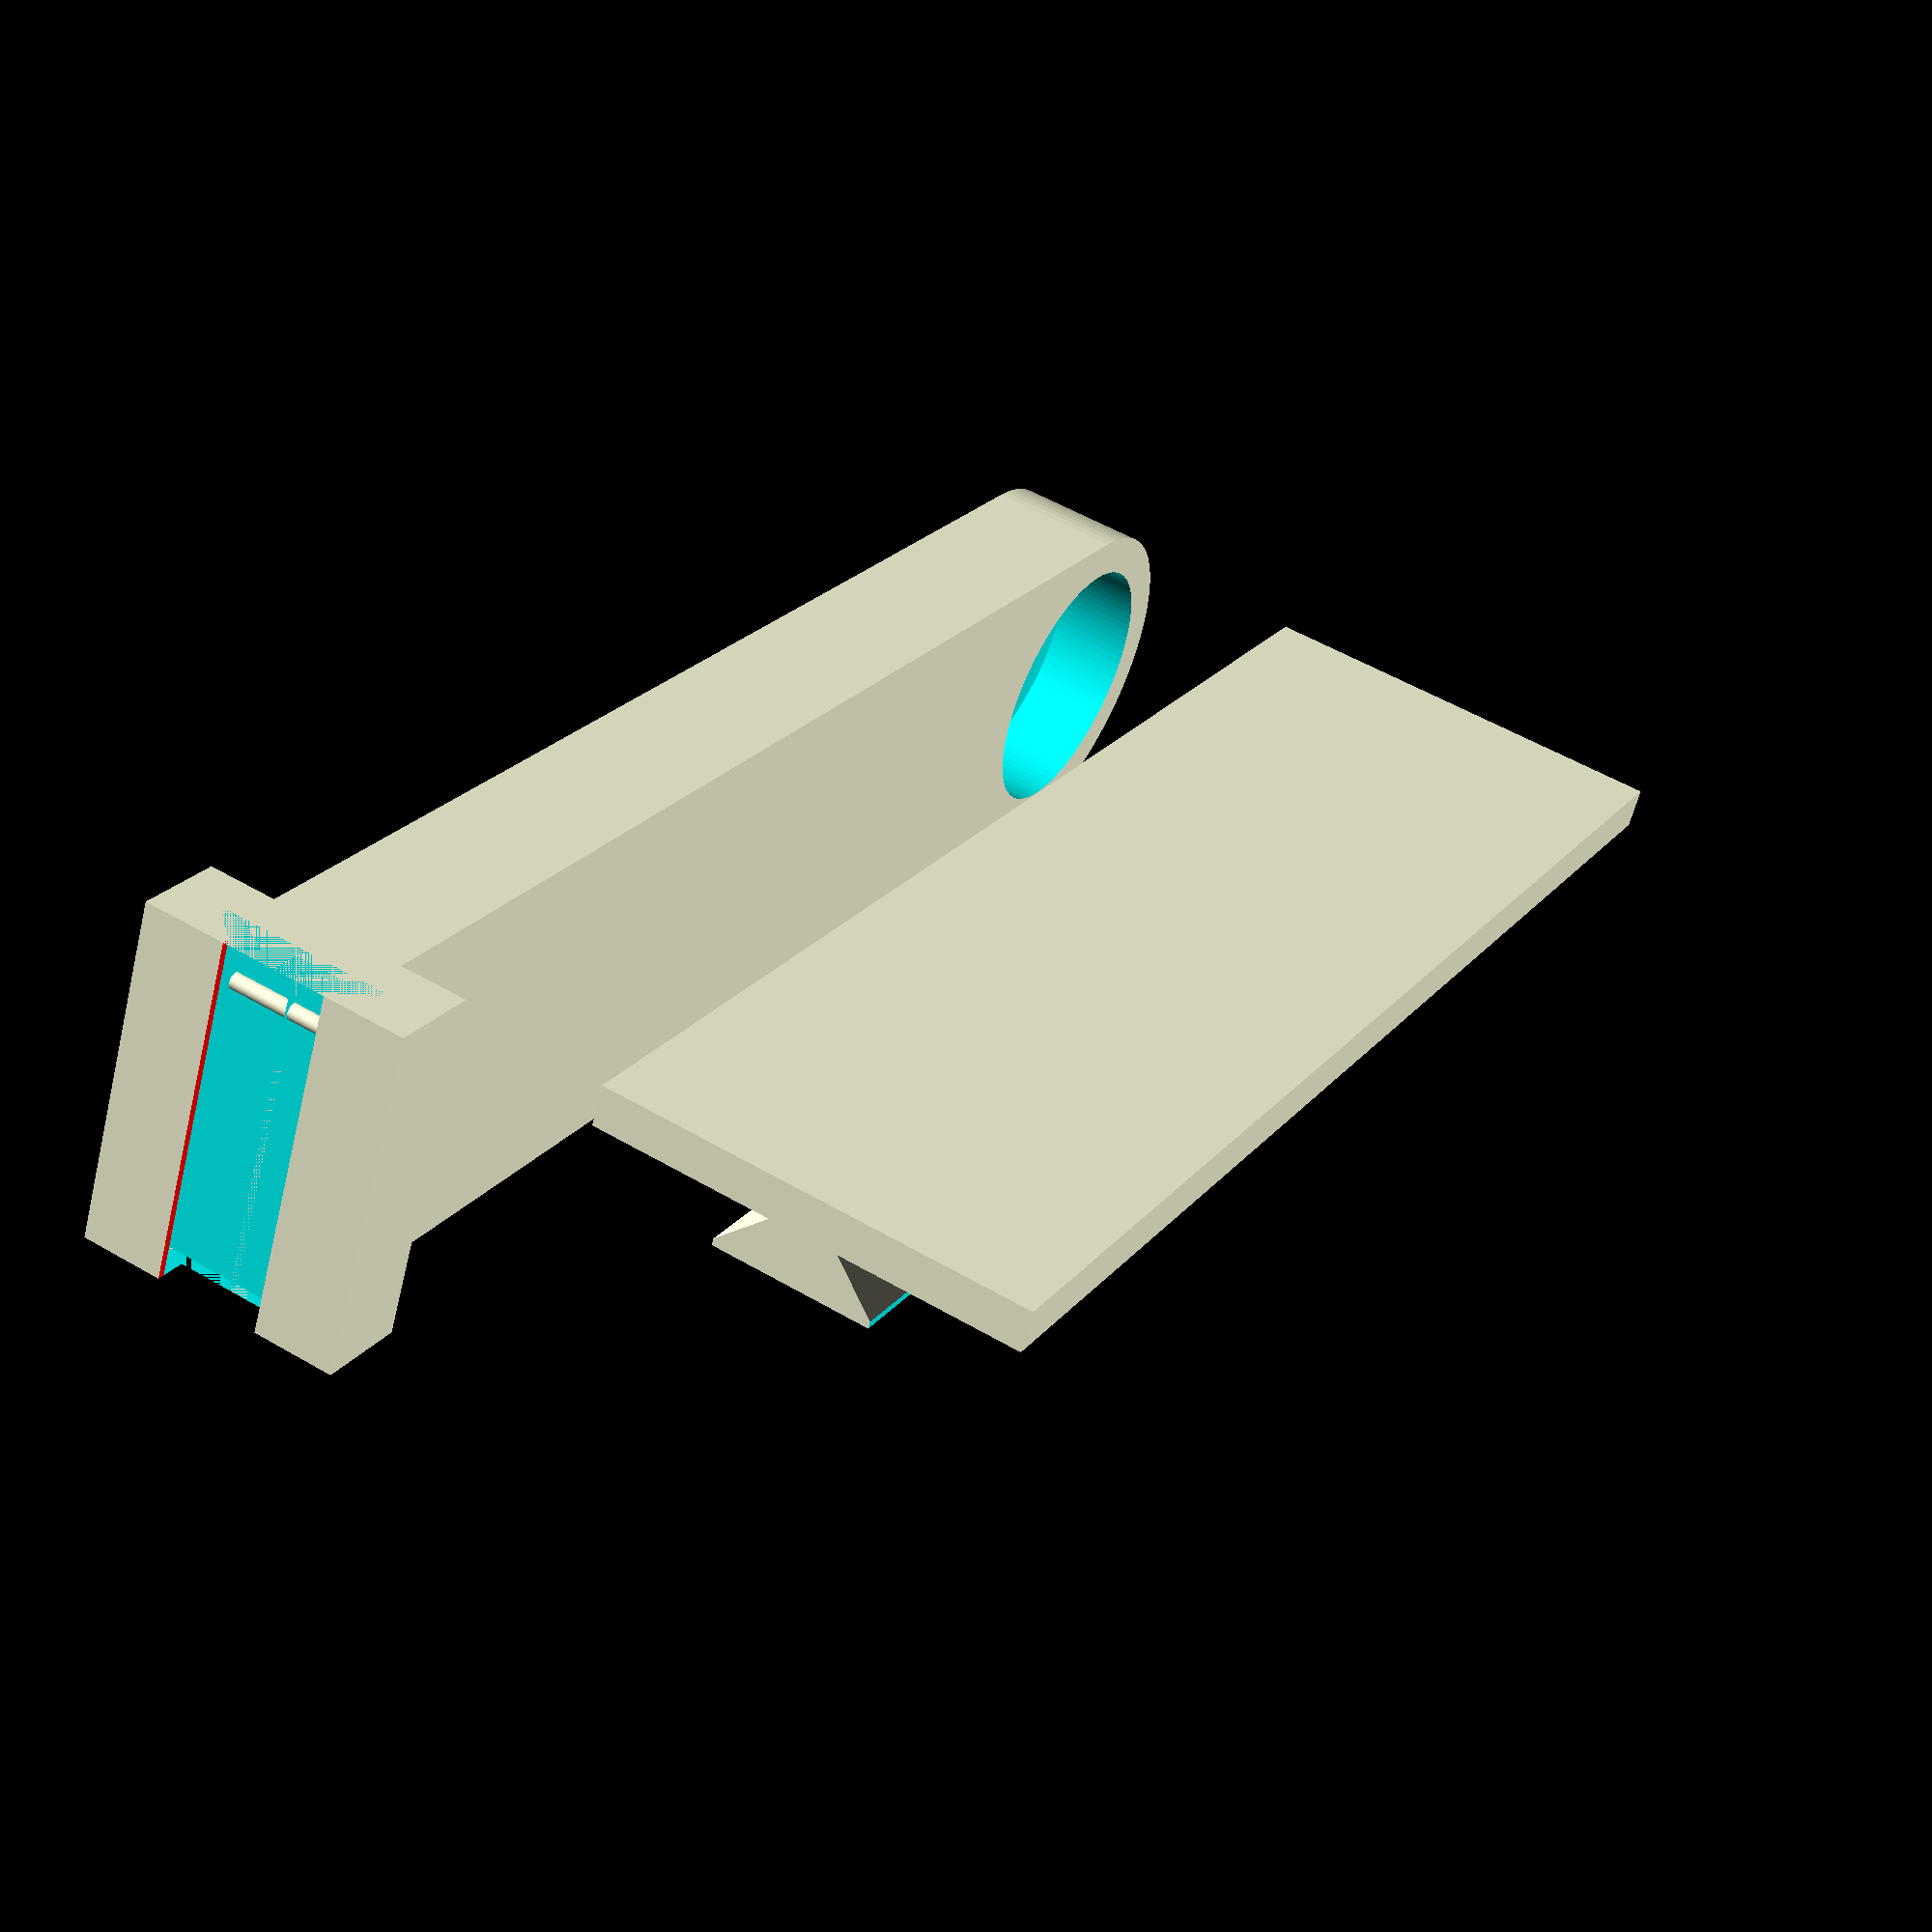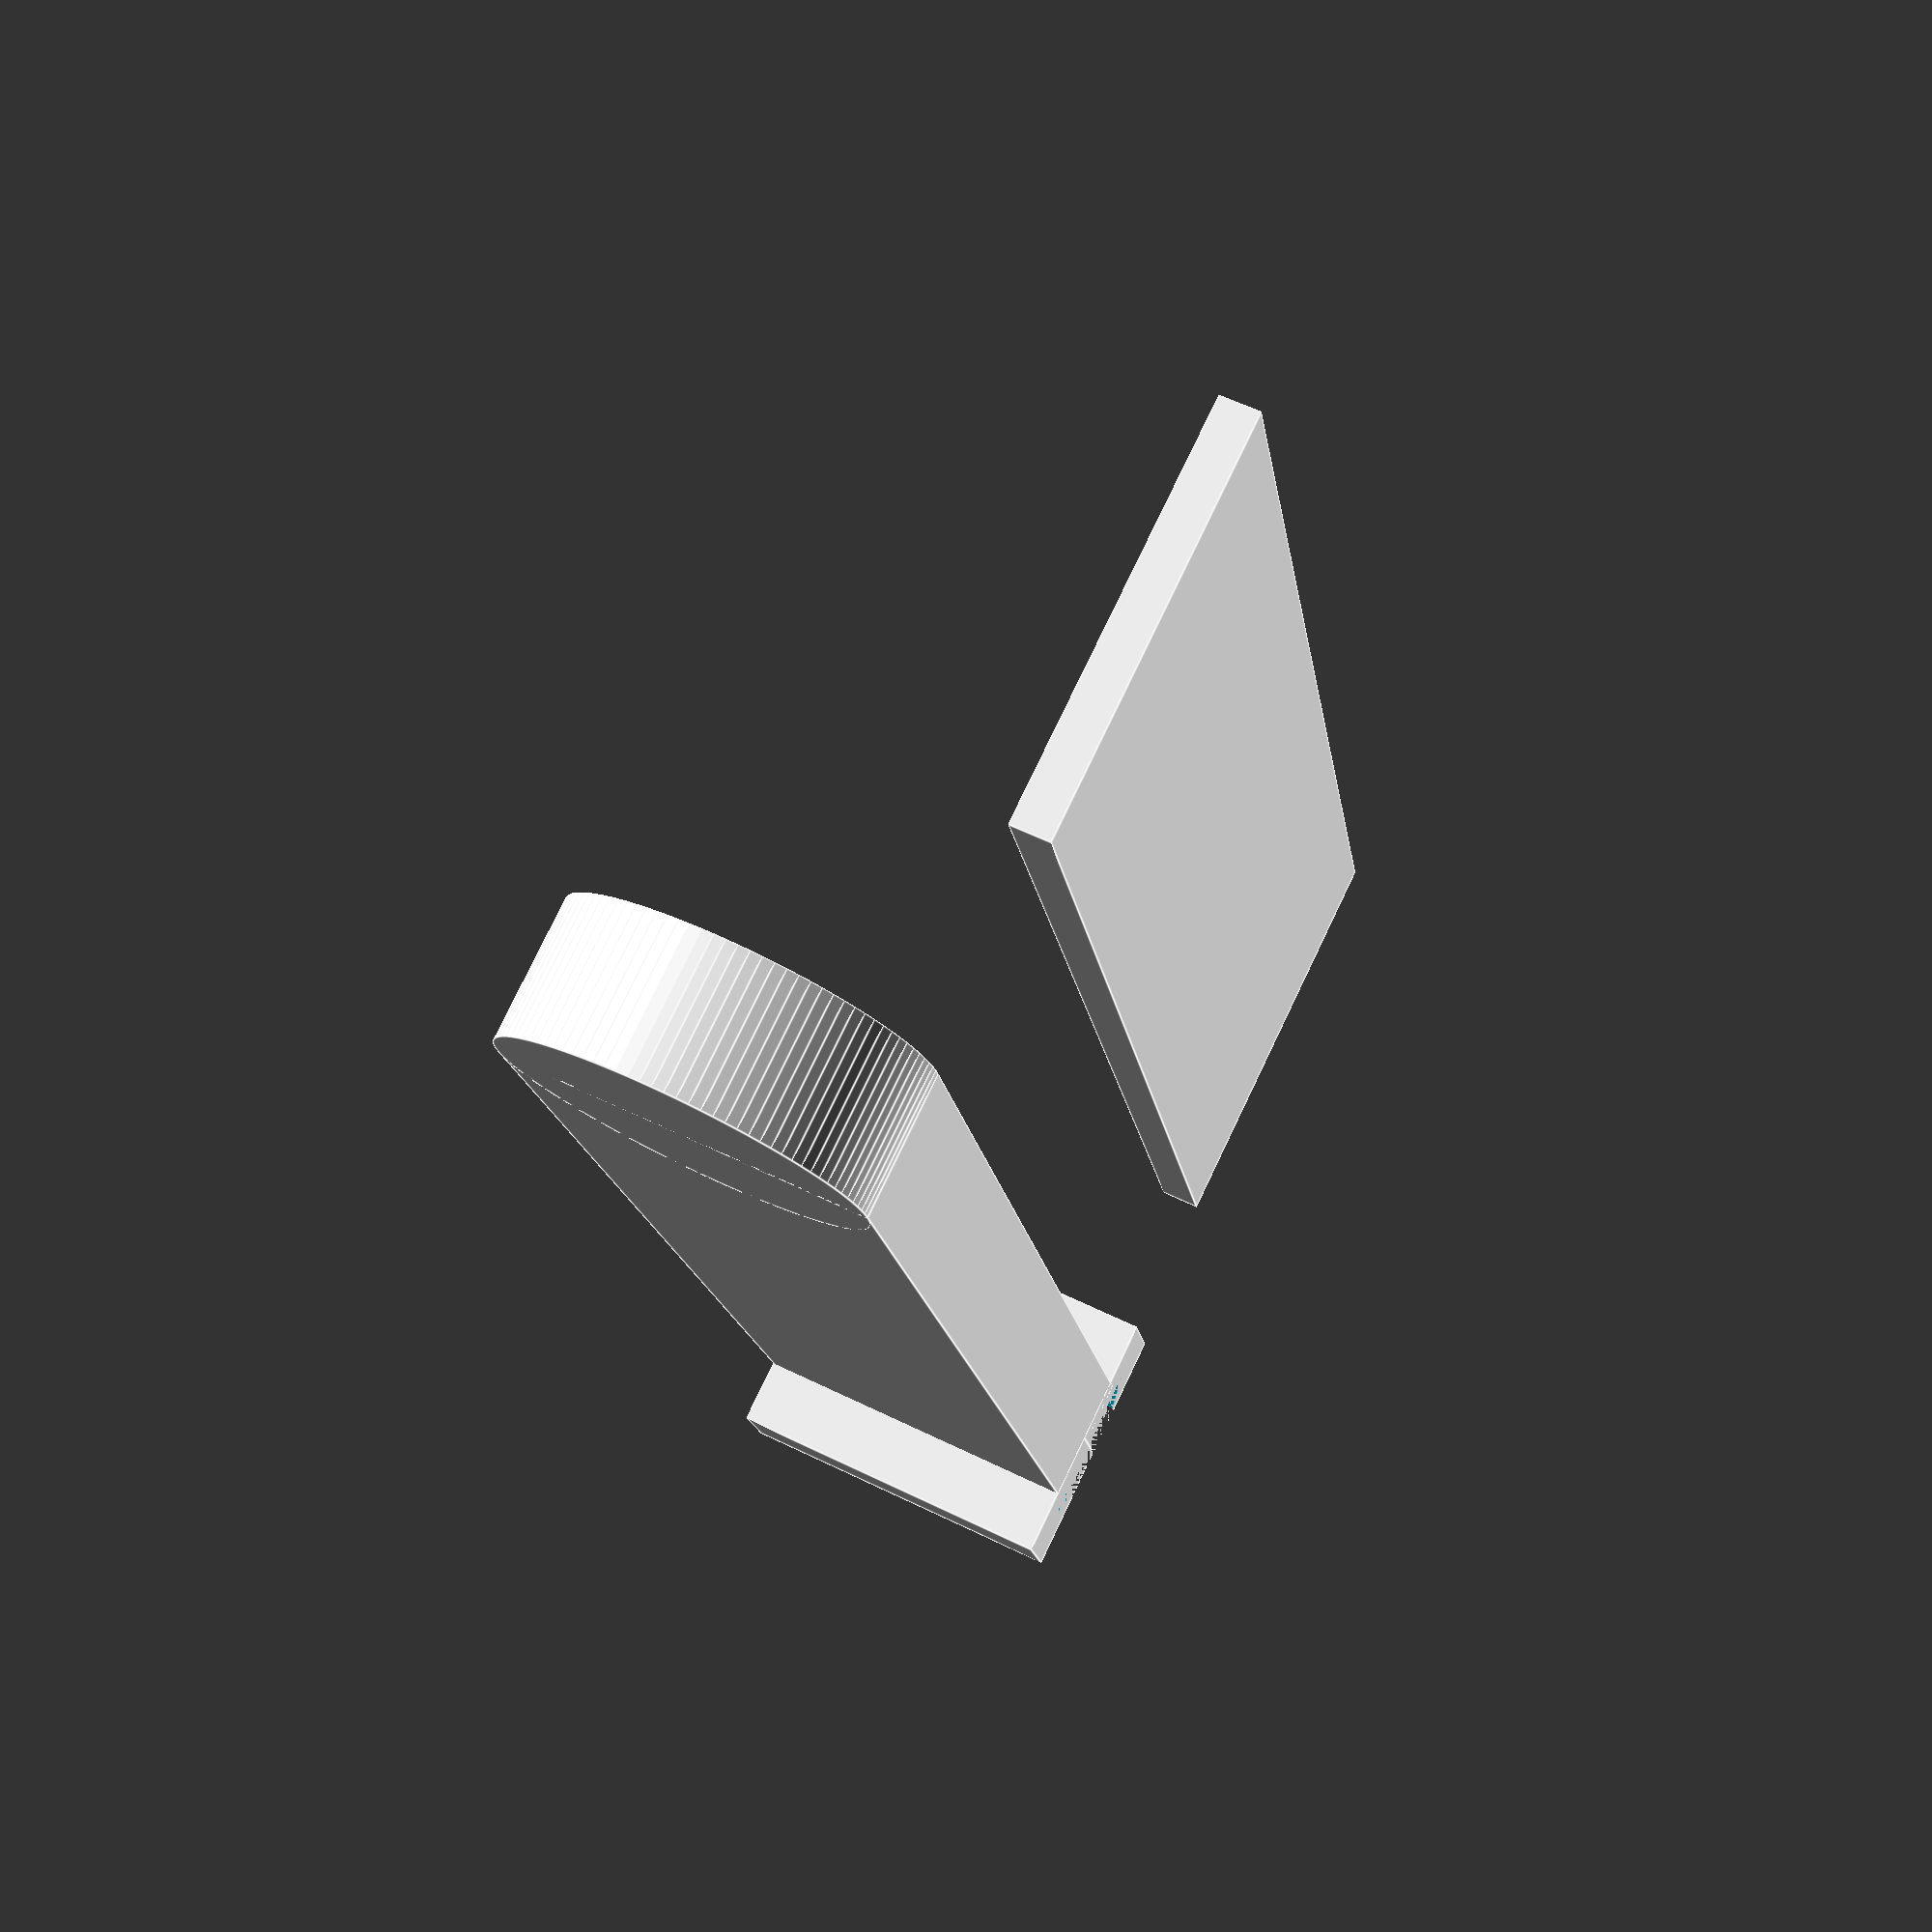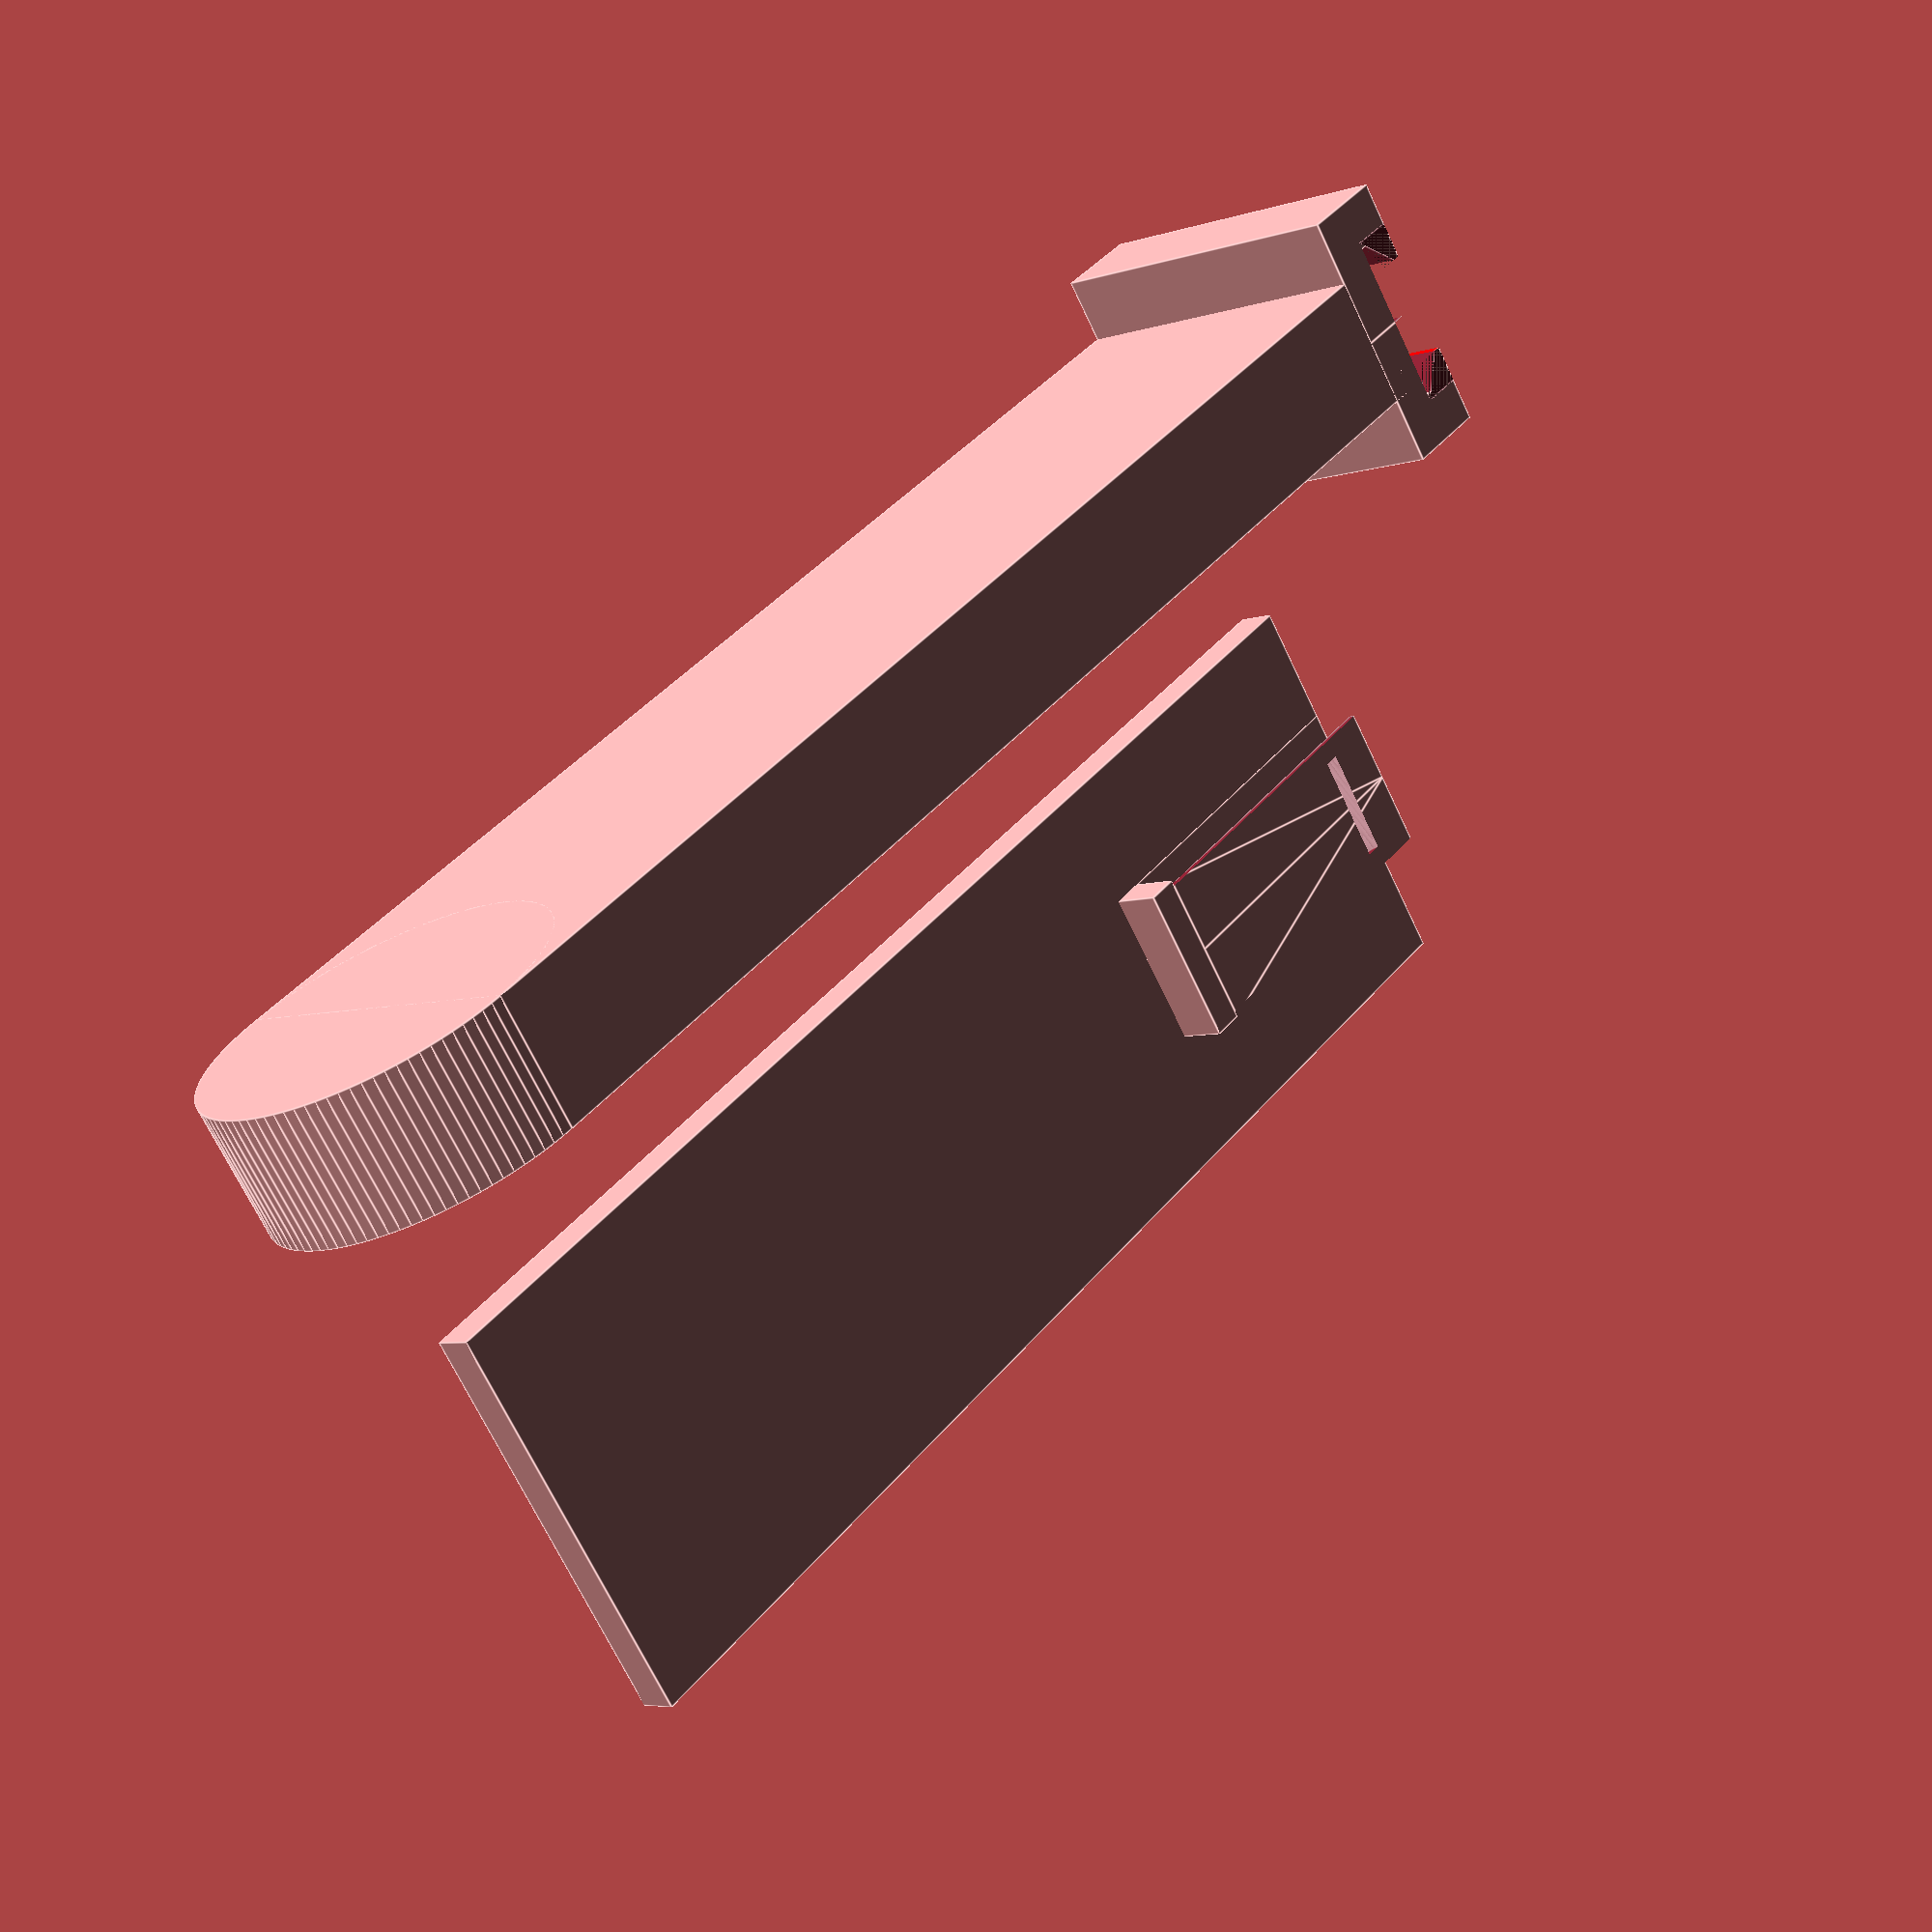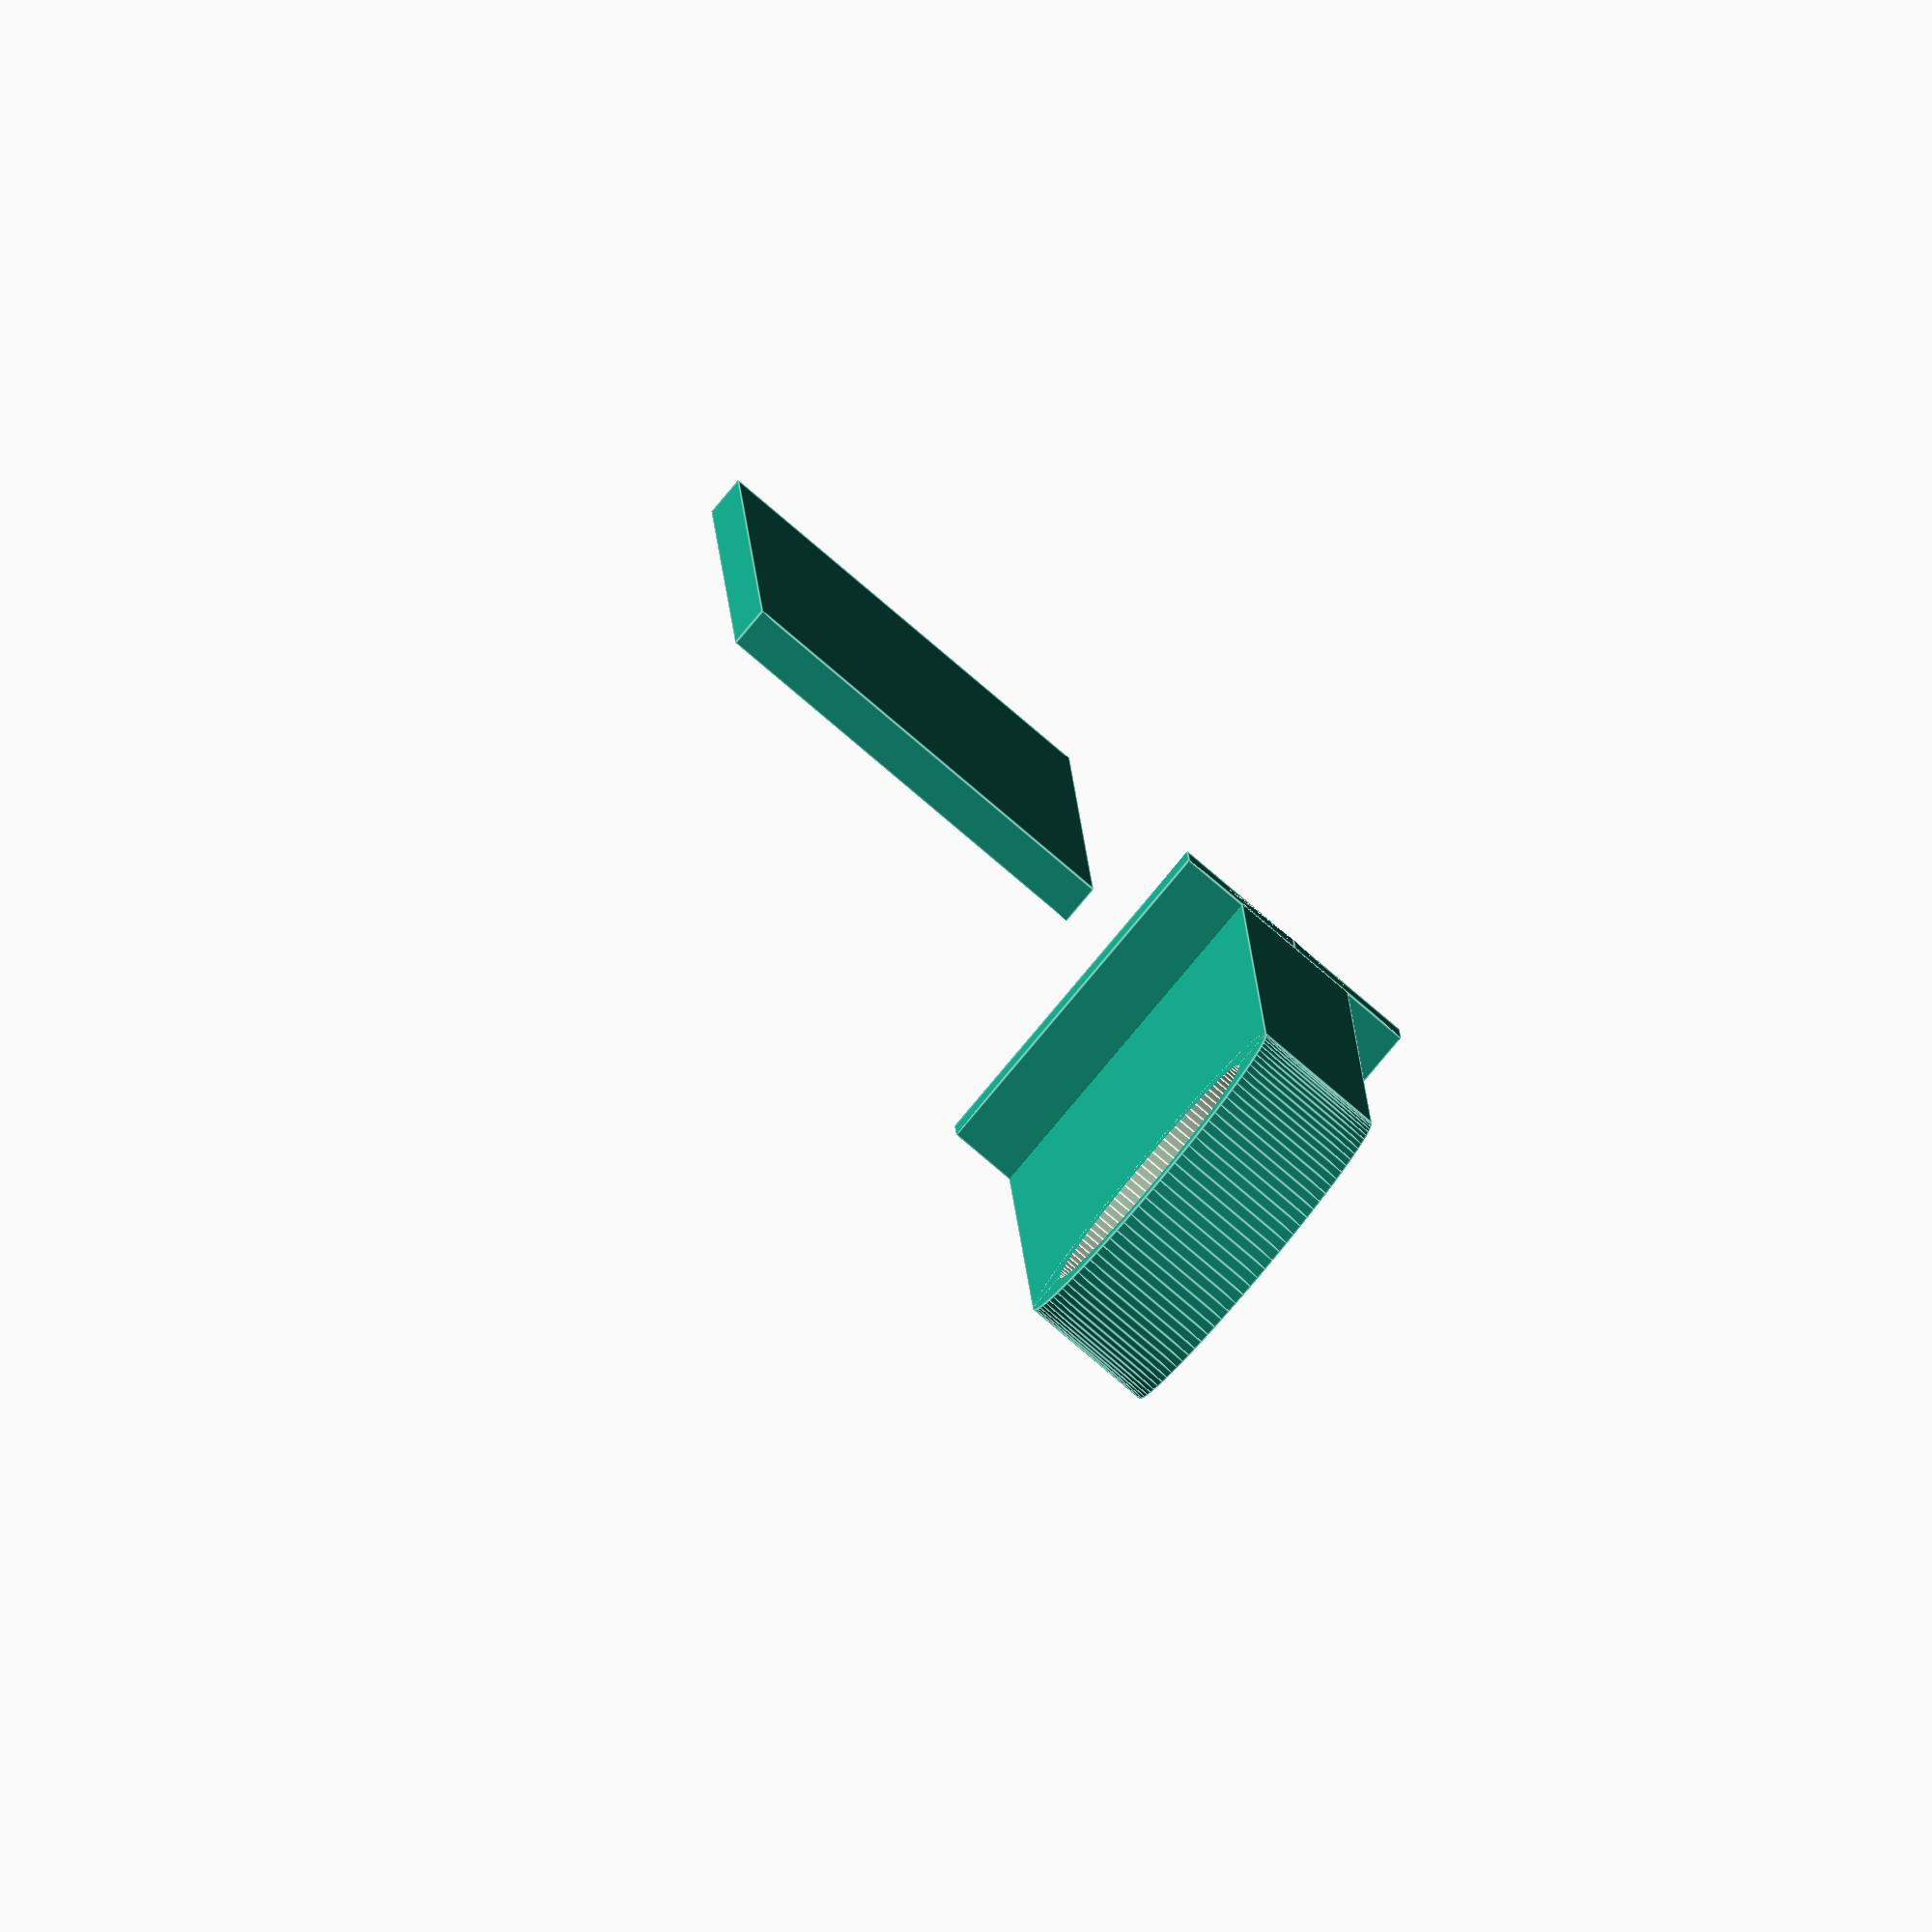
<openscad>
//use <MCAD/triangles.scad>
//triange() included at bottom for better compatibility

/* [What to Print] */
//Do not print this one, for visualization purposes only
visualize_assembly = 0; // [0:false, 1:true]
arm = 1; // [0:false, 1:true]
baseAndLock = 1; // [0:false, 1:true]
//Useful if you want to print the base lock in a different orientation and attach it
baseWithoutLock = 0; // [0:false, 1:true]
//Useful if you want to print the base lock in a different orientation and attach it
lockForBase = 0; // [0:false, 1:true]
//Print the standalone lock parts to make sure they're going to fit together well
lockingTest = 0; // [0:false, 1:true]

/* [Dowel] */
//Dowel diamerter in mm
dowelDia = 16; //mm, 5/8in
//Depth of material (grip) surrounding the dowel circumference
dowelGripD = 2.4;
//Depth of material backing the dowel end
dowelBackD = 3;
//How far the grip will cover the dowel end
dowelDep = 5;

/* [Arm] */
//Length of the arm
armLen = 70;

/* [Base] */
//Height of base
baseH = 80;
//Wdith of base
baseW = 25;
//Depth/thickness of base
baseD = 2.4;

/* [Dovetail] */
//Height of the right triangles used in the dovetail
dovetailSize = 5;
//Amount of extra wall to surround the dovetail
dovetailWallD = 3;
//How much height of the triangles to cut off for the dovetail. Should be about dovetailSize/2
dovetailCutoff = 2;
//Height of the stopper on locking mechanism
dovetailStopH = 2;
//Adjusts the PERCENTAGE (scale) tolerance between the locking pieces. Increase for looser fit.
dovetailTolerance = 8;
//Amount to trim the sharp dovetail edges; helps locking mechanism slide better
dovetailTrim = .4;
// How far the friction stop bar should stick out; too big and you won't be able to slide things into place
stopBar = .5;

//Don't include things past here in customizer
module blank() {}

//+0 to prevent customizer from using these
$fn = 100 + 0;
e = .01 + 0;
armDep = dowelDep+dowelBackD;
insetDia = dowelDia + (dowelGripD*2);
lockBackD = 1.2 + 0;

module inset() {
    difference() {
        translate([0, 0, -dowelBackD]) cylinder(d=insetDia, h=armDep);;
        cylinder(d=dowelDia, h=50); //cutout
    }
}

module arm() {
    length = armLen+insetDia/2;
    difference() {
        translate([0, length/2, armDep/2-dowelBackD]) cube(size=[insetDia, length, armDep], center=true);
        cylinder(d=insetDia-e, h=50, center=true);
    }
}

module armLock() {
    baseTolerance = 0.5;
    scalar = 1+(dovetailTolerance/100);
    
    difference() {
        translate([baseTolerance, 0, 0]) union() {
            cube(size=[dovetailSize-dovetailCutoff+dovetailWallD-baseTolerance, dovetailSize+dovetailWallD, insetDia], center=false);
            mirror([0, 1, 0]) cube(size=[dovetailSize-dovetailCutoff+dovetailWallD-baseTolerance, dovetailSize+dovetailWallD, insetDia], center=false);
        }
        
        //Cutout to slide over the base lock
        scale([scalar, scalar, 1]) translate([dovetailSize-dovetailCutoff-e, 0, 0]) mirror([1, 0, 0]) baseLock();
        
        //Truncate the overlap a bit
        color("red") translate([0, 0, insetDia/2+e])  cube(size=[dovetailSize, dovetailSize*5/4, insetDia+2*e], center=true);
    }
    
}

module baseLock() {
    trimSize = dovetailTrim*2;
    
    difference() {
        union() {
            triangle(dovetailSize,dovetailSize,insetDia);
            mirror([0, 1, 0]) triangle(dovetailSize,dovetailSize,insetDia);
            
            //stopper
            translate([dovetailSize/2, 0, insetDia+(dovetailStopH)/2]) cube(size=[dovetailSize, dovetailSize*2, 2], center=true);
        }
        
        //dovetail cutouts
        translate([dovetailSize-dovetailCutoff, -dovetailSize-e, -e]) cube(size=[(dovetailSize+e)*2,(dovetailSize+e)*2,500]);
        
        //Flatten the dovetail edges
        translate([0, dovetailSize, insetDia/2-e]) cube(size=[trimSize, trimSize, insetDia+e], center=true);
        translate([0, -dovetailSize, insetDia/2-e]) cube(size=[trimSize, trimSize, insetDia+e], center=true);
        
        //snapping ridge
        translate([0, 0, 3.6]) rotate([90, 0, 0]) cylinder(d=stopBar*2, h=(dovetailSize)*2-trimSize-2.4, center=true);
    }
    //backing
    translate([dovetailSize-dovetailCutoff, -dovetailSize, 0]) cube(size=[lockBackD, dovetailSize*2, insetDia+dovetailStopH]);
}

module baseWithLock() {
    cube(size=[baseH, baseW, baseD], center=true); //base
    translate([-baseH/2, 0, baseD/2+dovetailSize-dovetailCutoff]) rotate([0, 90, 0]) baseLock();
}

module base() {
    difference() {
        cube(size=[baseH, baseW, baseD], center=true); //base
        translate([-baseH/2, 0, baseD/2+dovetailSize-dovetailCutoff]) rotate([0, 90, 0]) baseLock();
    }
}

module holder() {
    inset();
    arm();
    //armHook();
    translate([insetDia/2, armLen+insetDia/2+(dovetailSize-dovetailCutoff)+dovetailWallD/2, (dowelDep-dowelBackD)/2]) rotate([90, 0, -90]) armLock();
    //base();
}

module view() {
    rotate([0, 90, 0]) holder();
    
    extraLenSpace = dovetailSize-dovetailCutoff+dovetailWallD/2;
    length = armLen+(insetDia+baseD)/2+extraLenSpace;
    shiftDown = (baseH-insetDia)/2;
    rotate([0, 90, 0]) {
        translate([shiftDown, length, (dowelDep-dowelBackD)/2]) rotate([90,0,0]) {
            baseWithLock();
        }
    }
    //rotate([0, 90, 0]) baseView();
}

module printHolder() {
    rotate([0, 90, 0]) holder();
}

module printBase() {
    translate([0, baseH/2, 0]) rotate([0, 0, -90]) base();
}

//Not nearly as durable as printBase()
module printBaseWithLock() {
    translate([0, baseH/2, 0]) rotate([0, 0, -90]) baseWithLock();
}

module printBaseLock() {
    translate([50, 0, insetDia+dovetailStopH]) rotate([180, 0, 0]) baseLock();
}

//Print the lock parts separately to make sure they're going to fit
module lockTest() {
    //translate([0, 0, 0]) rotate([0, 90, 0])
    translate([0, 0, dovetailSize-dovetailCutoff+lockBackD]) rotate([0, 90, 0])  baseLock();
    translate([-10, 0, 0]) armLock();
}

//Visualize the lock part fitting together (for development)
module lockVisualizer() {
    color("red") translate([dovetailSize-dovetailCutoff-e, 0, 0]) mirror([1, 0, 0]) baseLock();
    translate([5, 0, 0]) armLock();
}

if (visualize_assembly) {
    view();
}

if (arm) {
    translate([0, 0, insetDia/2]) printHolder();
}

if (baseAndLock) {
    translate([baseW/2+armDep+10, 0, baseD/2]) printBaseWithLock();
}

if (baseWithoutLock) {
    translate([baseW/2+armDep+10, 0, baseD/2]) printBase();
}

if (lockForBase) {
    printBaseLock();
}

if (lockingTest) {
    lockTest();
}

/*
difference() {
    lockVisualizer();
    translate([0, -50/2, 0]) cube(size=[50, 50, 50], center=true);
}
*/

//translate([20, 0, 0]) baseLock();


//Copied from <MCAD/triangles.scad> to avoid potential Thingiverse Customizer issues.
/**
 * Standard right-angled triangle
 *
 * @param number  o_len  Length of the opposite side
 * @param number  a_len  Length of the adjacent side
 * @param number  depth  How wide/deep the triangle is in the 3rd dimension
 * @param boolean center Whether to center the triangle on the origin
 * @todo a better way ?
 */
module triangle(o_len, a_len, depth, center=false)
{
    centroid = center ? [-a_len/3, -o_len/3, -depth/2] : [0, 0, 0];
    translate(centroid) linear_extrude(height=depth)
    {
        polygon(points=[[0,0],[a_len,0],[0,o_len]], paths=[[0,1,2]]);
    }
}

</openscad>
<views>
elev=239.7 azim=330.7 roll=13.7 proj=p view=wireframe
elev=121.8 azim=17.5 roll=63.1 proj=p view=edges
elev=185.3 azim=233.8 roll=223.8 proj=p view=edges
elev=265.4 azim=181.3 roll=40.2 proj=o view=edges
</views>
